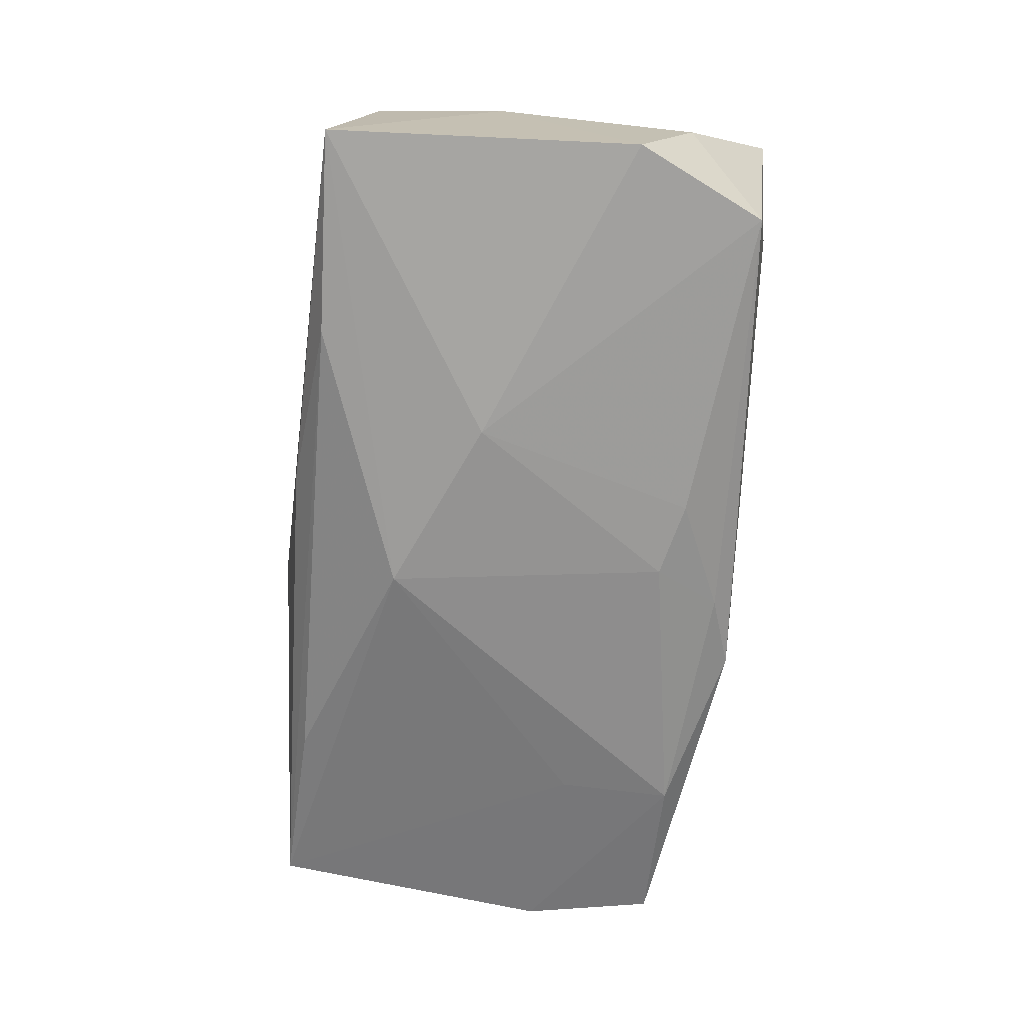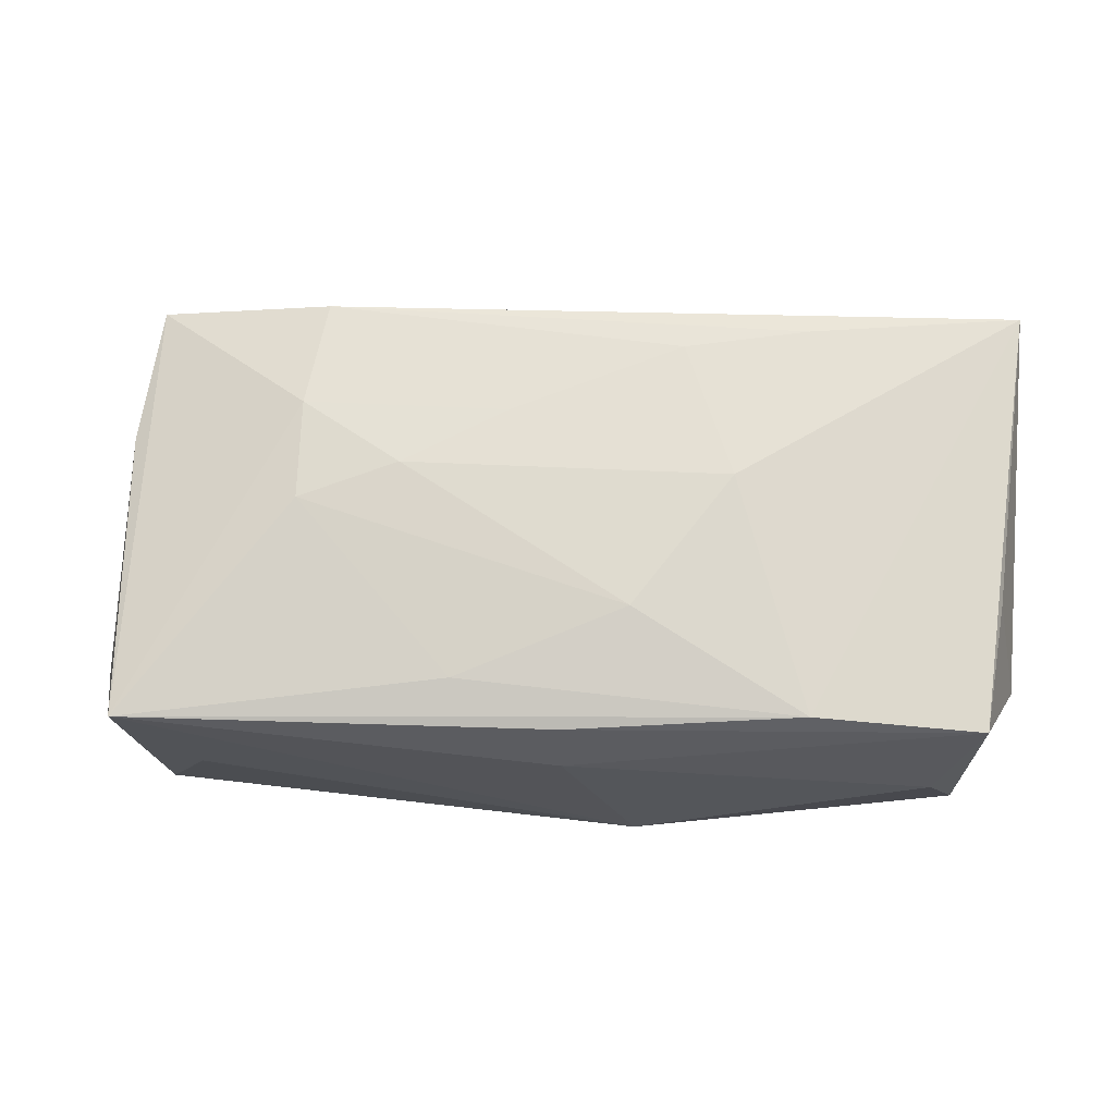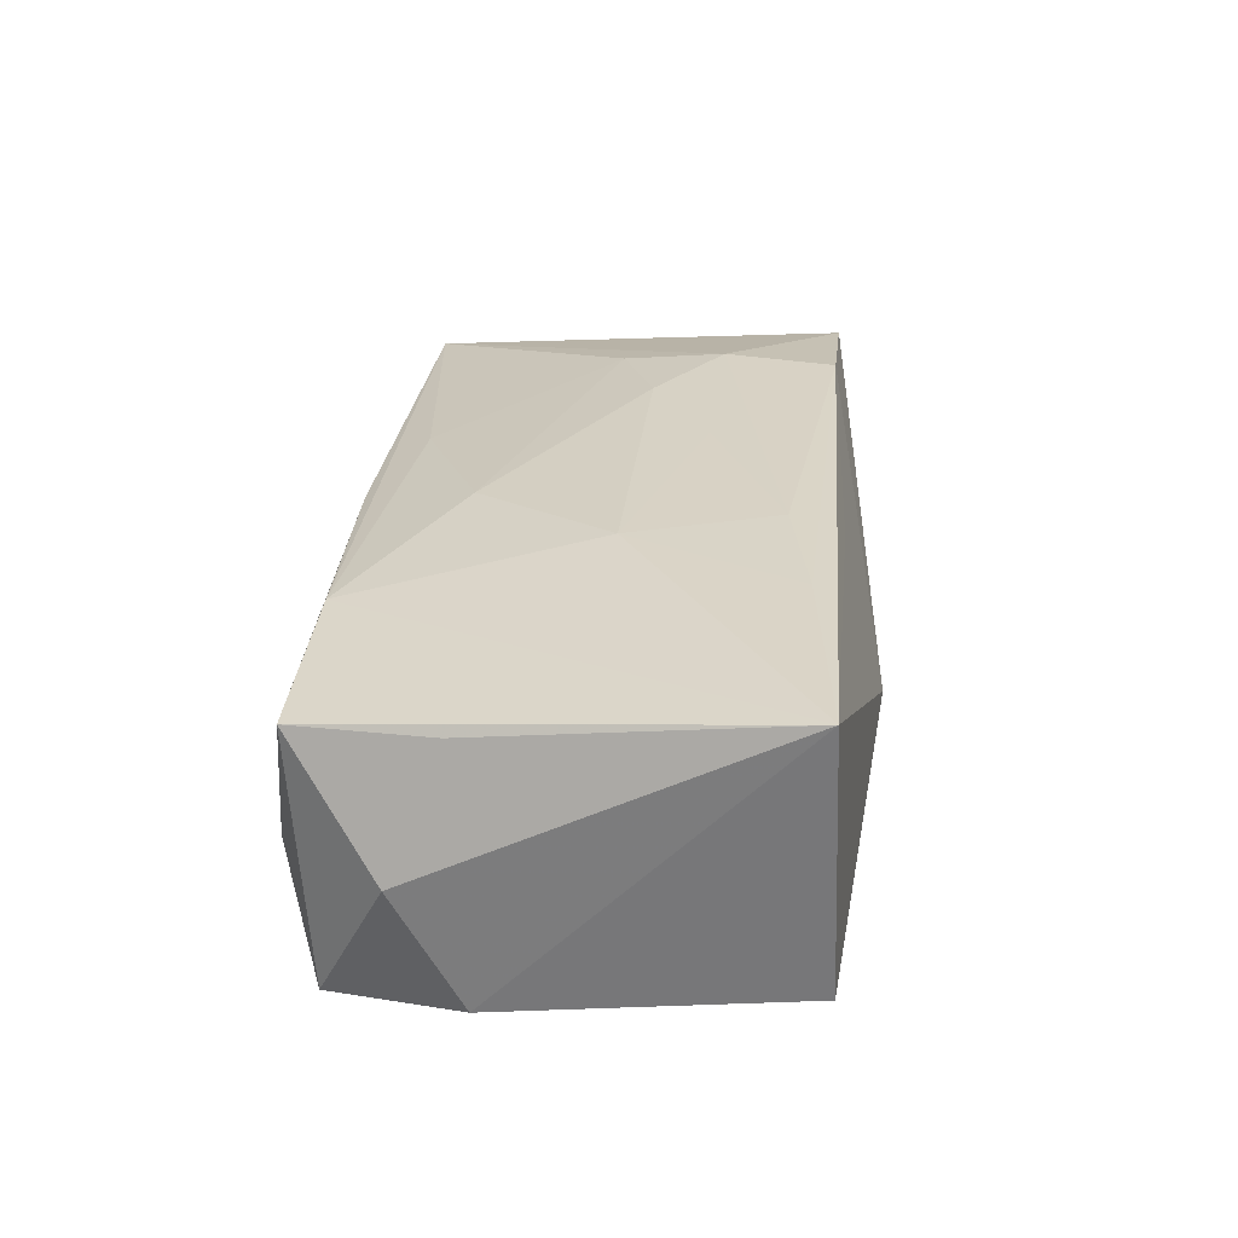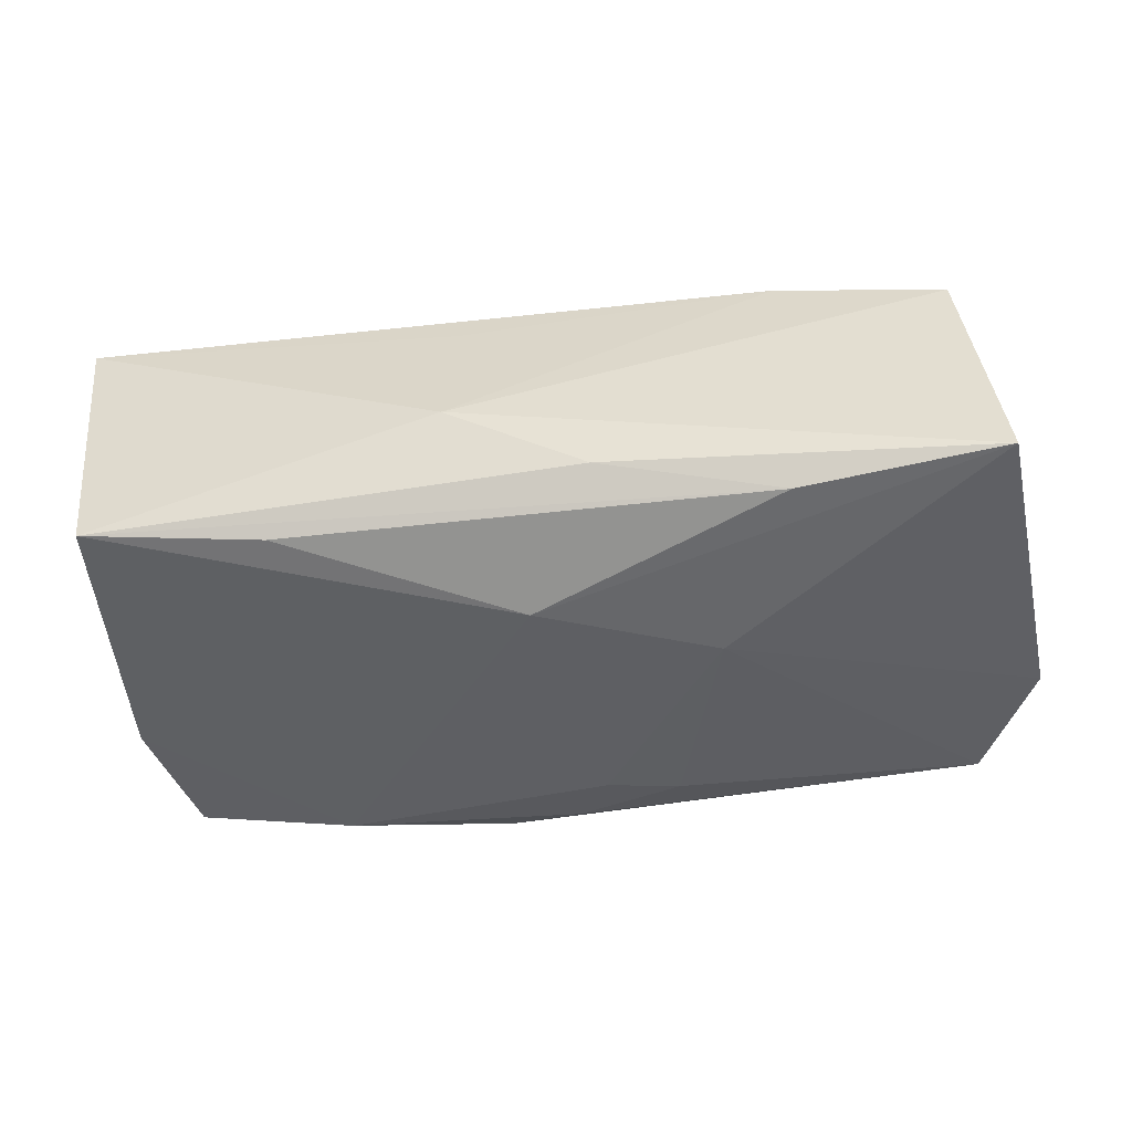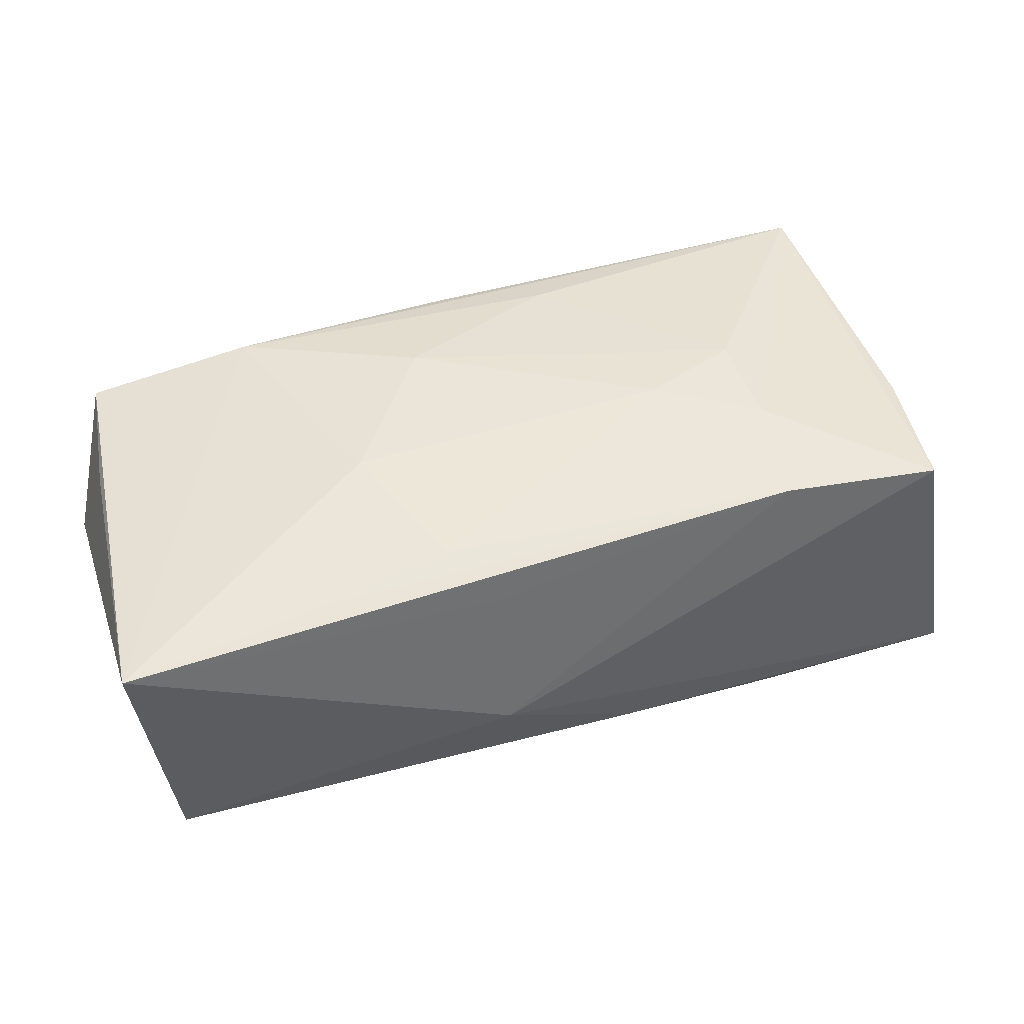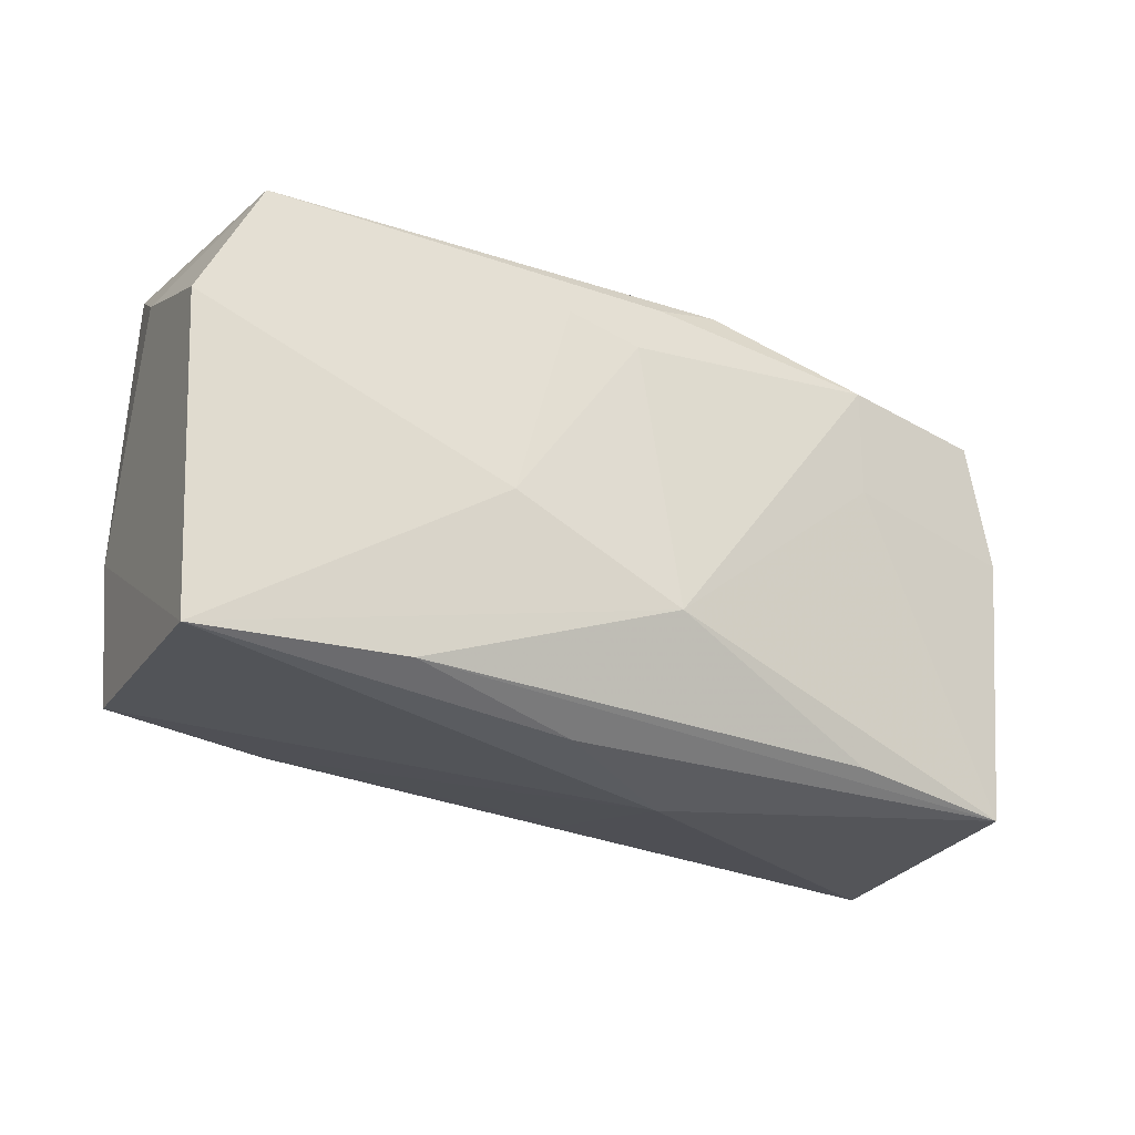
<metadata>
{"format":"obj","ext":"obj","renderer":"f3d","projection":"perspective","resolution":1024,"background":"white","views":[{"elev":-66.5,"azim":82.9,"up":"+Z"},{"elev":65.1,"azim":-178.7,"up":"+Z"},{"elev":27.5,"azim":-85.0,"up":"+Z"},{"elev":-42.4,"azim":7.3,"up":"+Z"},{"elev":51.5,"azim":-19.0,"up":"+Z"},{"elev":-30.0,"azim":148.6,"up":"+Y"}]}
</metadata>
<code>
v 0.03715 -0.02041 -0.01011
v 0.02172 -0.007324 0.01455
v -0.00705 -0.02105 -0.001466
v -0.03891 -0.01708 0.0138
v -0.03891 0.01184 -0.0001348
v -0.03822 0.006479 -0.01006
v 0.03456 0.01663 -0.01225
v -0.03642 0.007902 0.01011
v -0.02117 0.01706 -0.01351
v 0.0346 -0.01705 0.012
v 0.03632 -0.005622 0.01055
v -0.01422 -0.001359 0.01441
v -0.02082 -0.01523 0.01427
v -0.01015 -0.01338 0.01451
v 0.002325 0.0128 -0.01432
v -0.03168 0.02008 -0.0009342
v -0.03469 0.019 0.009571
v 0.01341 -0.00186 0.01455
v -0.001164 -0.01064 -0.0146
v -0.03522 0.01737 -0.0111
v -0.005733 0.01011 0.01334
v 0.00857 0.01422 -0.01396
v 0.01366 -0.004476 -0.01446
v 0.03889 0.01098 -0.00117
v 0.03019 0.01884 -0.00171
v 0.004804 -0.0205 -0.008141
v 0.004492 -0.006942 0.01455
v 0.02005 -0.01916 -0.01157
v -0.0006896 0.01844 -0.01309
v 0.02182 0.00122 0.01381
v -0.006652 -0.0176 0.01147
v -0.03688 -0.01782 -0.008446
v 0.03612 0.01905 0.009225
v 0.03955 0.005712 -0.01195
v -0.007007 0.02066 -0.012
v -0.0004306 0.02069 0.004239
v 0.02012 -0.0167 0.01446
v -0.02152 0.007514 -0.01283
v 0.008652 0.01593 0.01141
v -0.0003716 0.01966 0.01005
v -0.02021 0.01862 0.01133
v -0.0213 -0.01741 -0.01037
f 4 6 32
f 9 15 19
f 33 10 11
f 11 1 34
f 11 10 1
f 10 37 3
f 4 32 3
f 3 32 26
f 1 10 3
f 3 26 1
f 35 33 25
f 25 7 35
f 33 7 25
f 35 7 29
f 29 9 35
f 15 9 29
f 19 15 23
f 23 7 34
f 23 1 19
f 34 1 23
f 42 32 19
f 38 9 19
f 6 9 38
f 19 32 38
f 38 32 6
f 2 14 37
f 2 10 33
f 2 37 10
f 24 11 34
f 33 11 24
f 34 7 24
f 24 7 33
f 31 37 4
f 4 3 31
f 31 3 37
f 15 29 22
f 22 29 7
f 22 23 15
f 7 23 22
f 26 32 28
f 32 42 28
f 1 26 28
f 19 1 28
f 28 42 19
f 4 37 13
f 37 14 13
f 13 12 4
f 14 12 13
f 18 2 30
f 30 2 33
f 33 39 30
f 27 2 18
f 14 2 27
f 18 12 27
f 27 12 14
f 4 17 8
f 41 17 4
f 4 12 41
f 41 39 33
f 5 6 4
f 5 8 17
f 4 8 5
f 35 9 20
f 20 16 35
f 20 9 6
f 6 5 20
f 17 16 20
f 20 5 17
f 36 16 17
f 36 33 35
f 35 16 36
f 39 41 21
f 18 30 21
f 21 30 39
f 21 12 18
f 21 41 12
f 40 41 33
f 33 36 40
f 17 41 40
f 40 36 17

</code>
